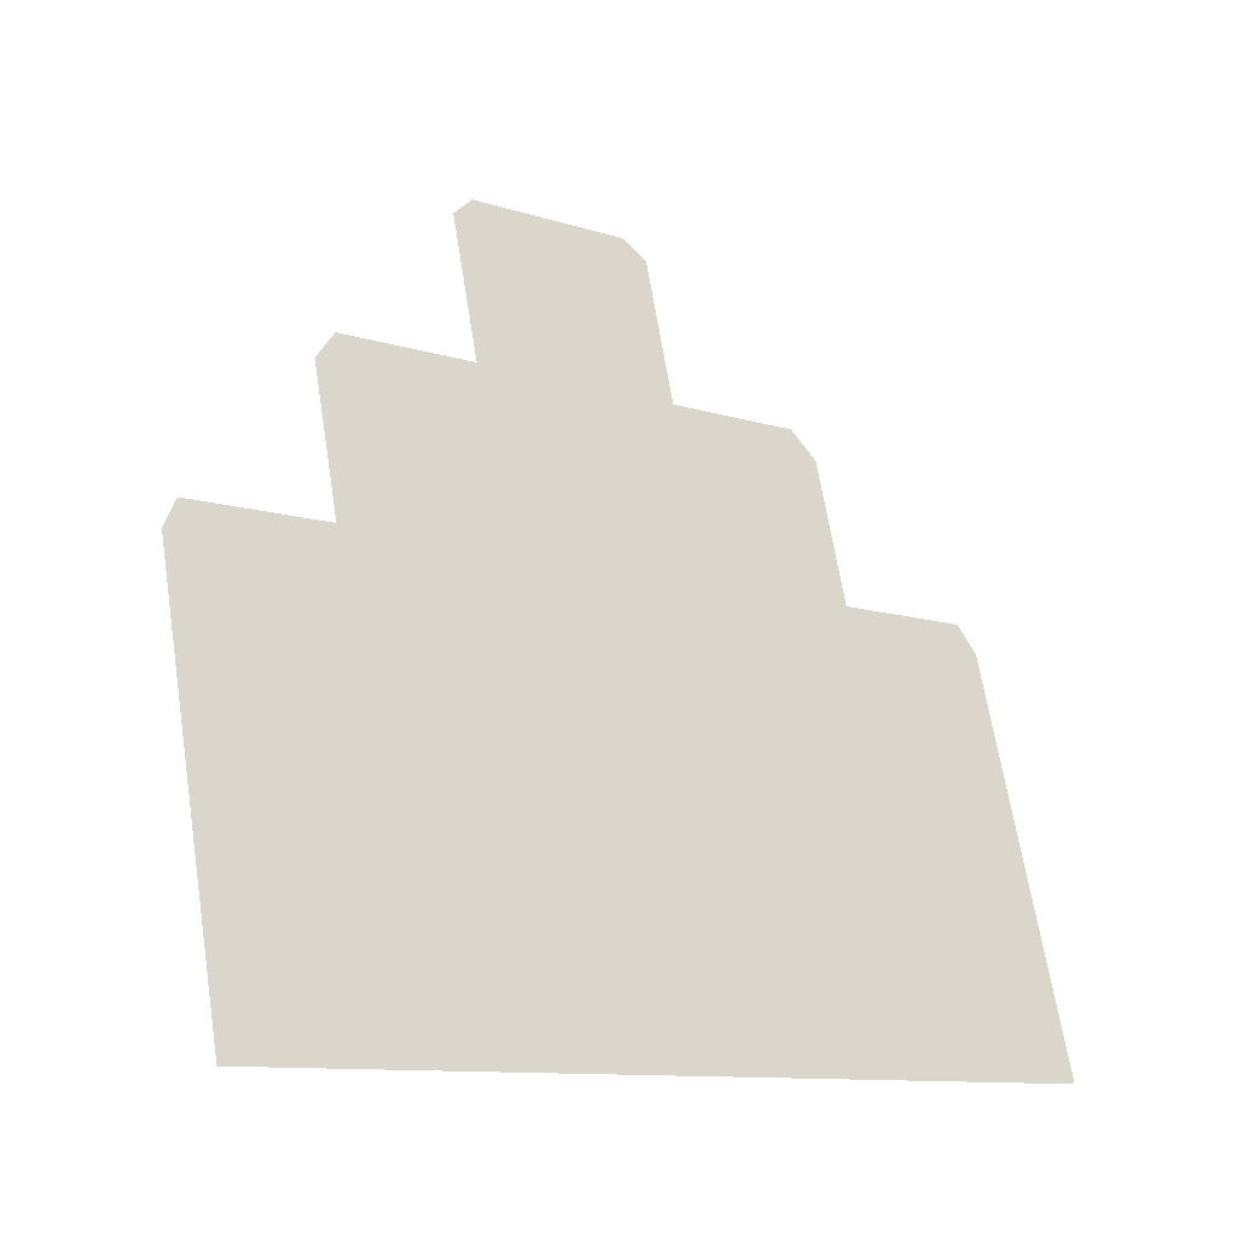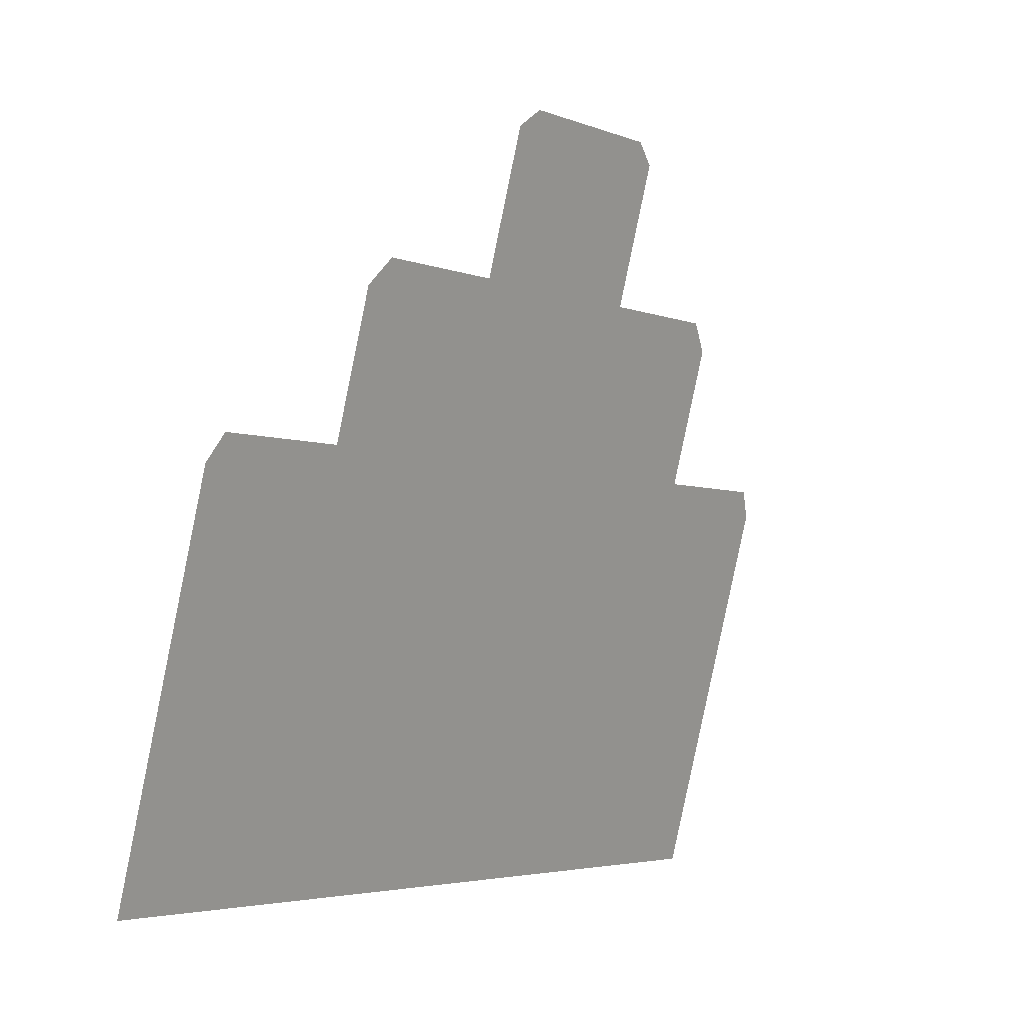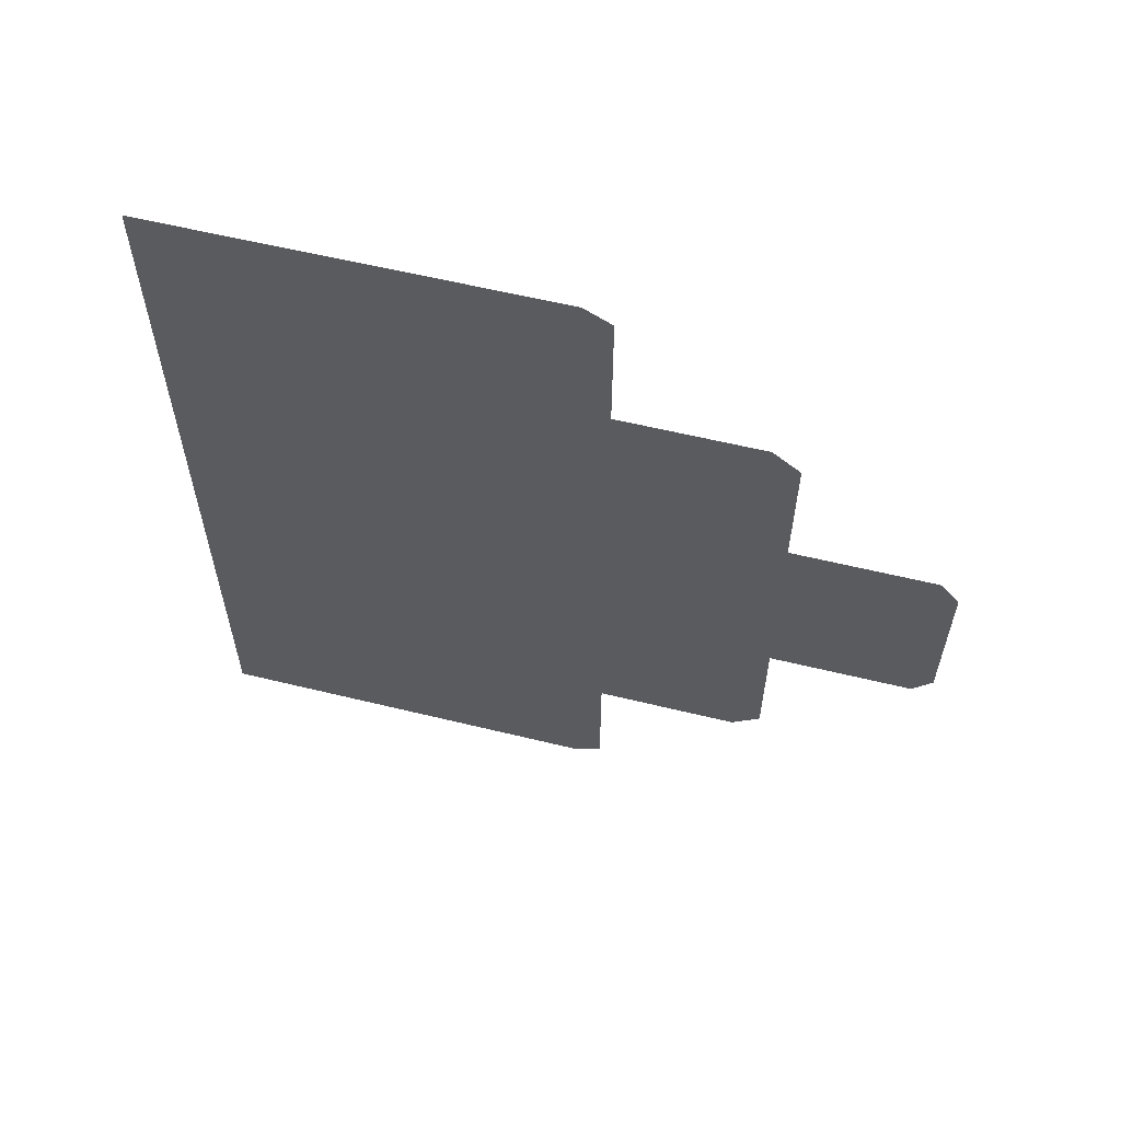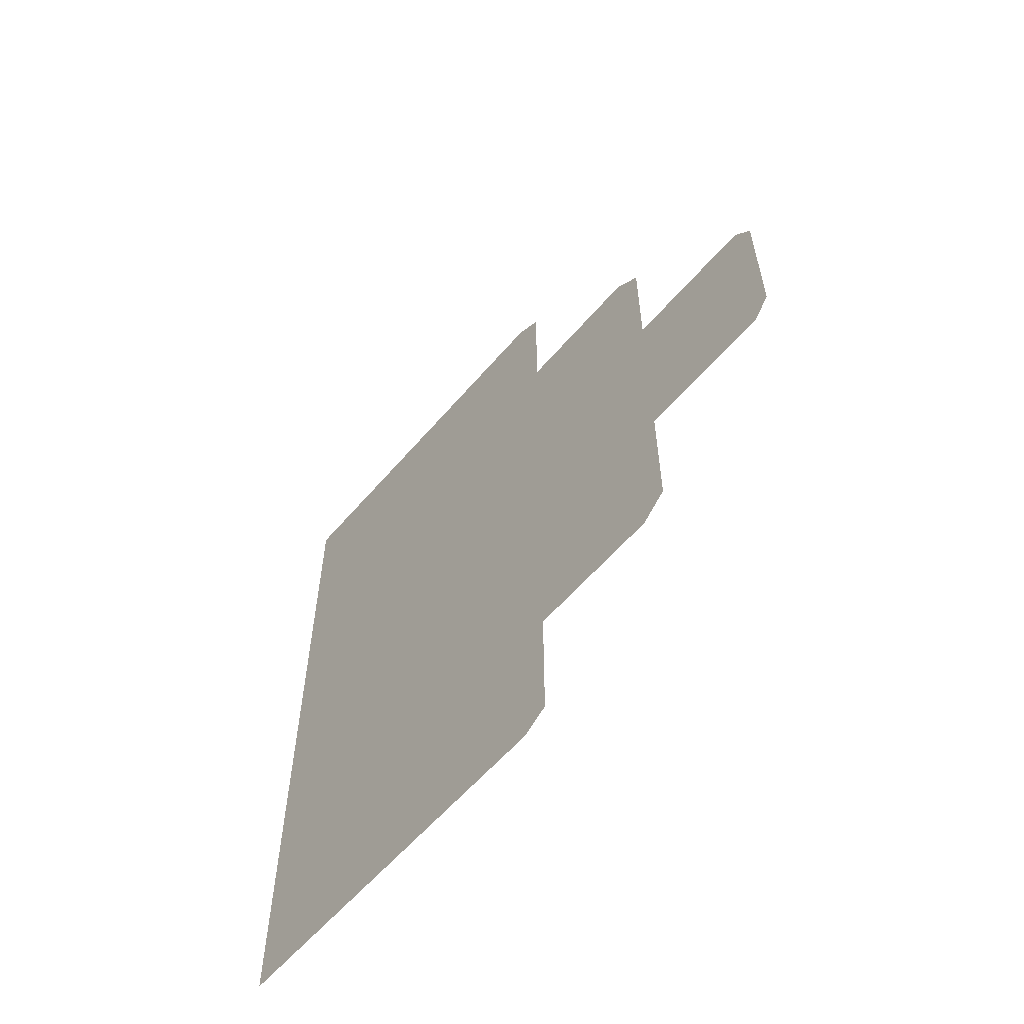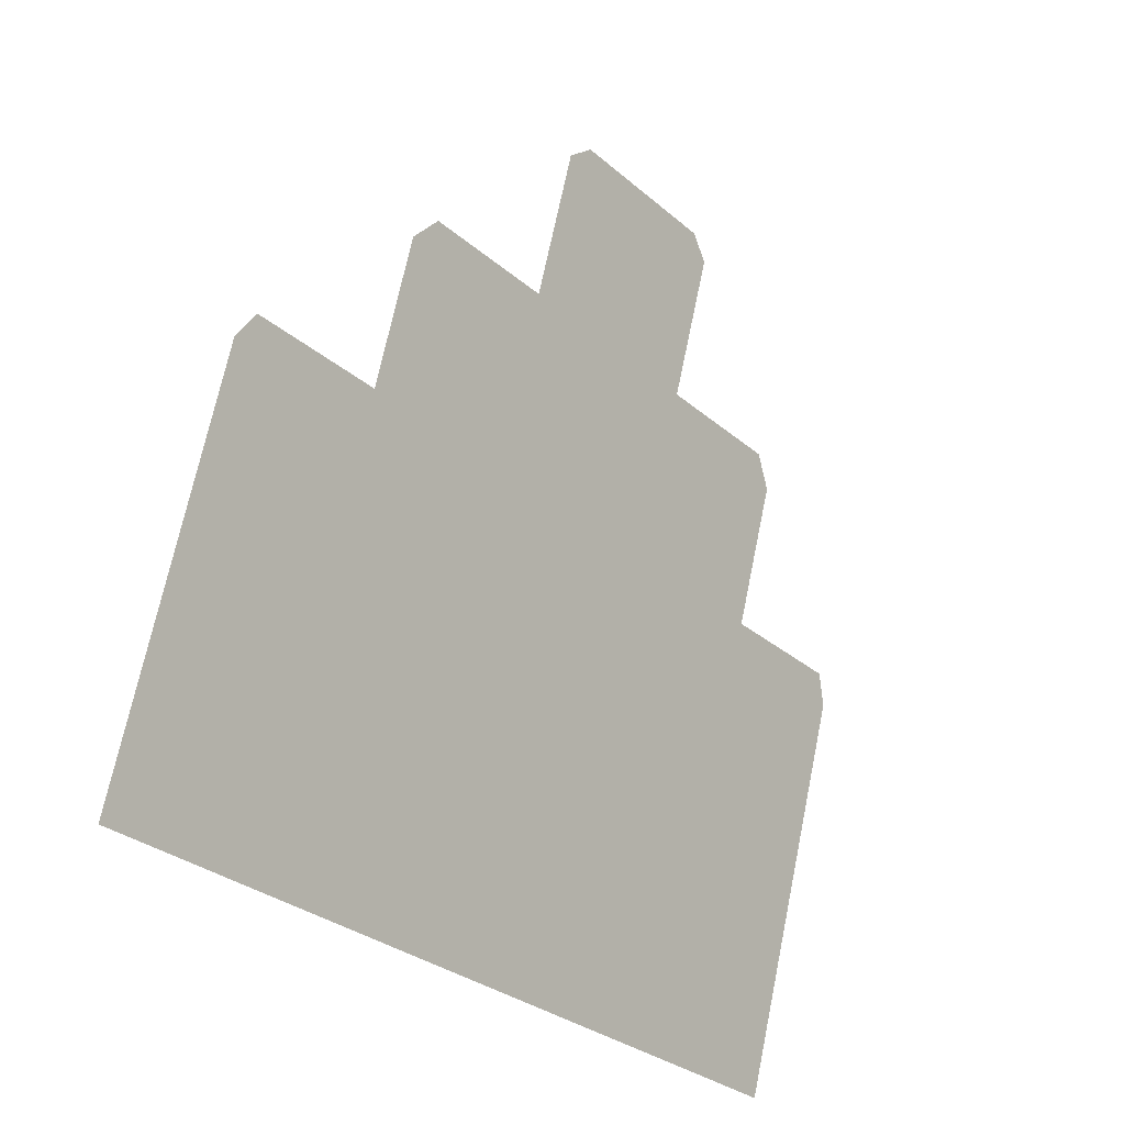
<metadata>
{"format":"obj","ext":"obj","renderer":"f3d","projection":"perspective","resolution":1024,"background":"white","views":[{"elev":-11.2,"azim":52.4,"up":"+Y"},{"elev":-4.2,"azim":-141.0,"up":"+Y"},{"elev":59.2,"azim":119.1,"up":"+Z"},{"elev":-59.0,"azim":154.8,"up":"+Z"},{"elev":-30.0,"azim":-141.0,"up":"+Y"}]}
</metadata>
<code>
g throne1_yellow
v -1.583 1.546 0.504
v -1.583 1.546 0.3373
v -1.175 0.02503 0.504
v -1.573 1.507 0.2906
v -1.496 1.22 0.2906
v -1.496 1.22 0.01085
v -1.481 1.164 -0.03585
v -1.404 0.8769 -0.03585
v -1.404 0.8769 -0.3156
v -1.389 0.8211 -0.348
v -1.175 0.02503 -0.348
v -1.583 1.546 0.504
v -1.175 0.02503 0.504
v -1.583 1.546 0.6707
v -1.573 1.507 0.7174
v -1.496 1.22 0.7174
v -1.496 1.22 0.9972
v -1.481 1.164 1.044
v -1.404 0.8769 1.044
v -1.404 0.8769 1.324
v -1.389 0.8211 1.356
v -1.175 0.02503 1.356
g throne1_yellow_0
f 3 2 1
f 3 4 2
f 3 5 4
f 3 6 5
f 3 7 6
f 3 8 7
f 3 9 8
f 3 10 9
f 3 11 10
f 14 13 12
f 15 13 14
f 16 13 15
f 17 13 16
f 18 13 17
f 19 13 18
f 20 13 19
f 21 13 20
f 22 13 21

</code>
